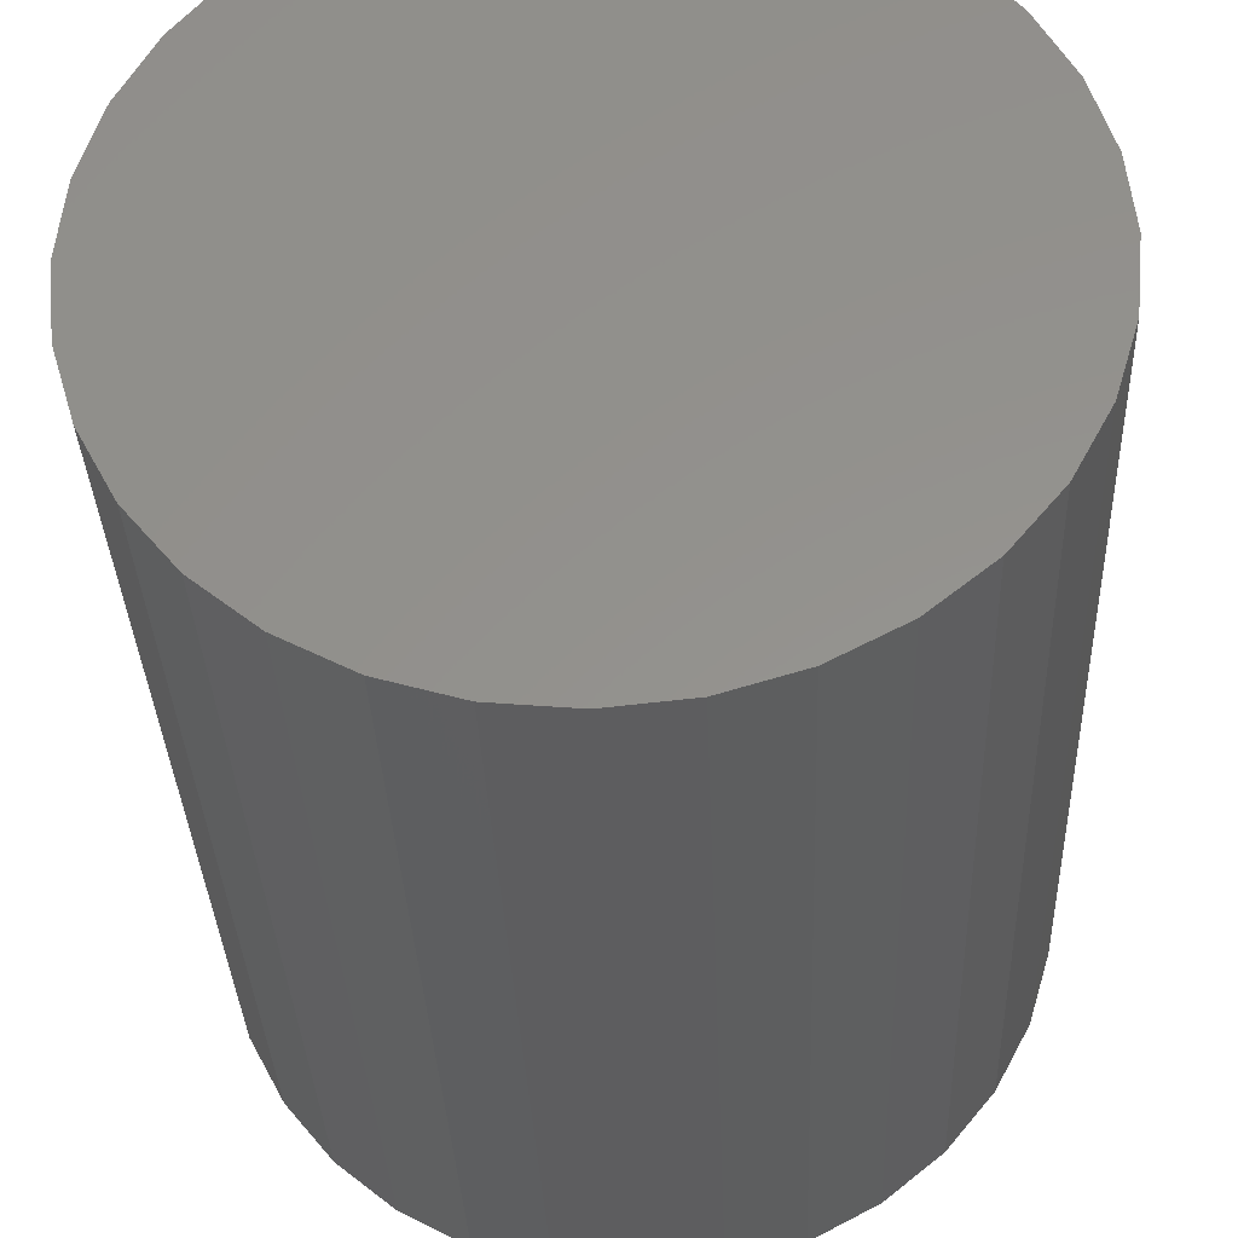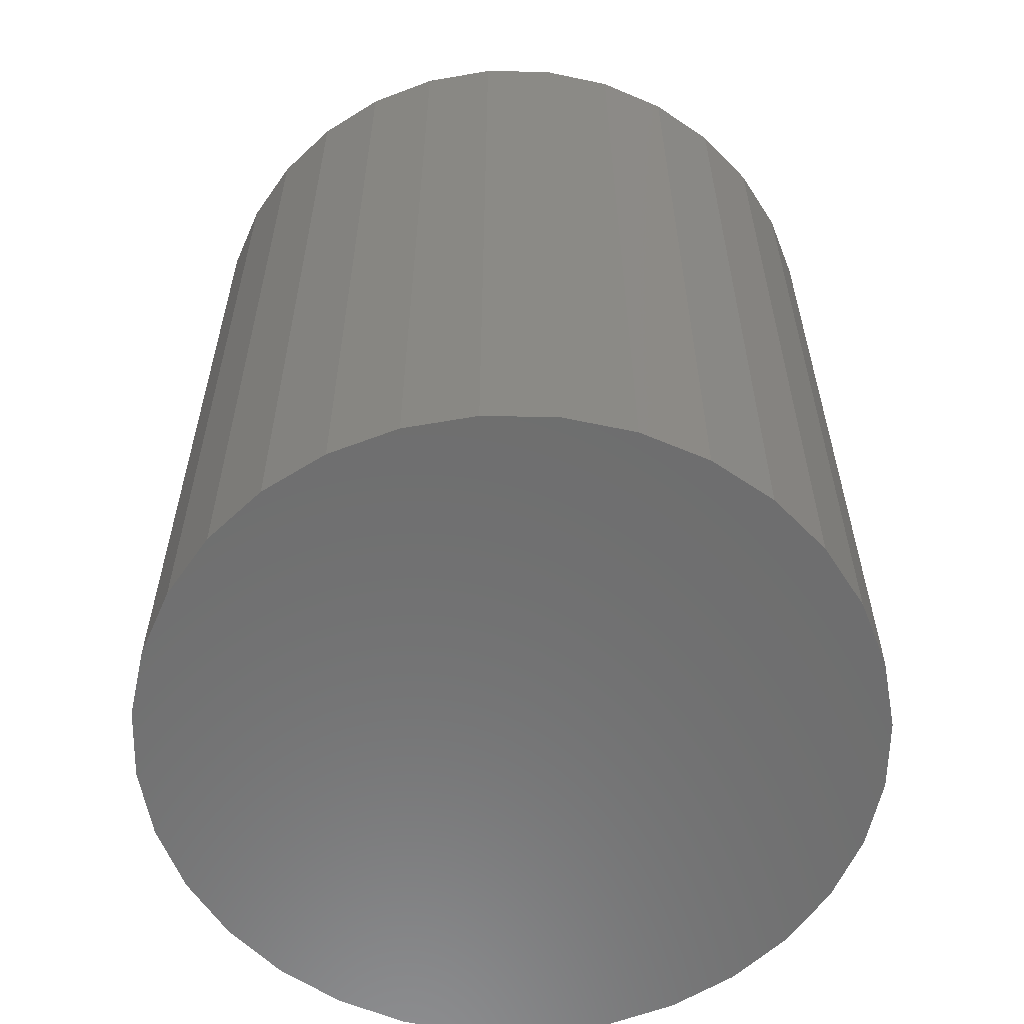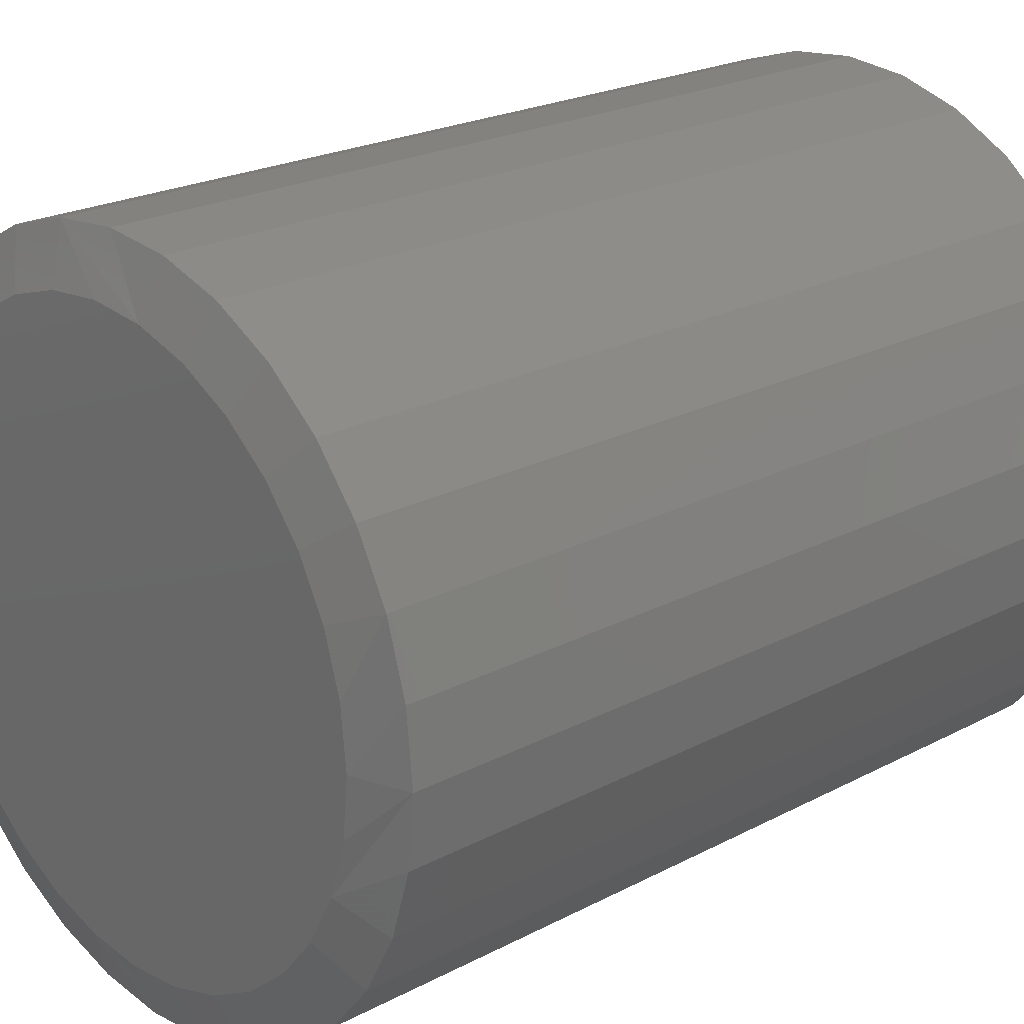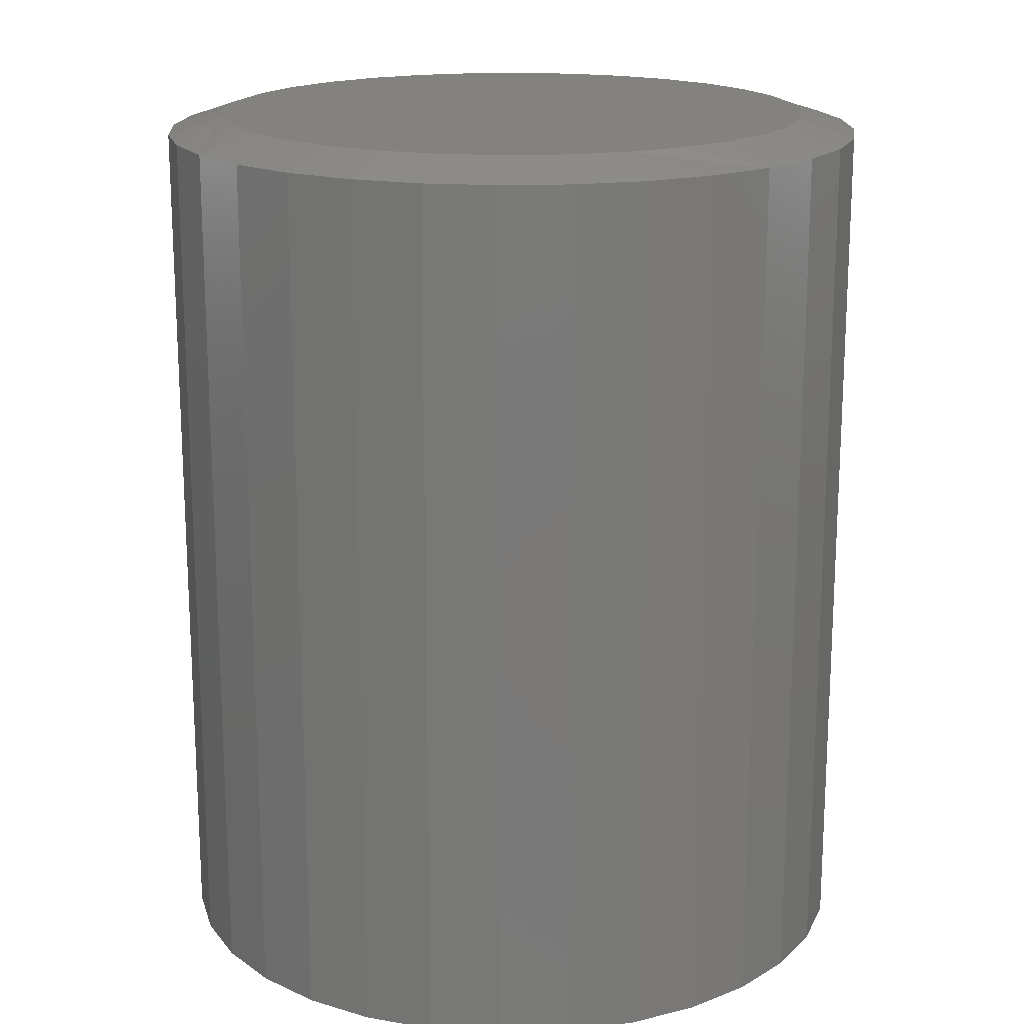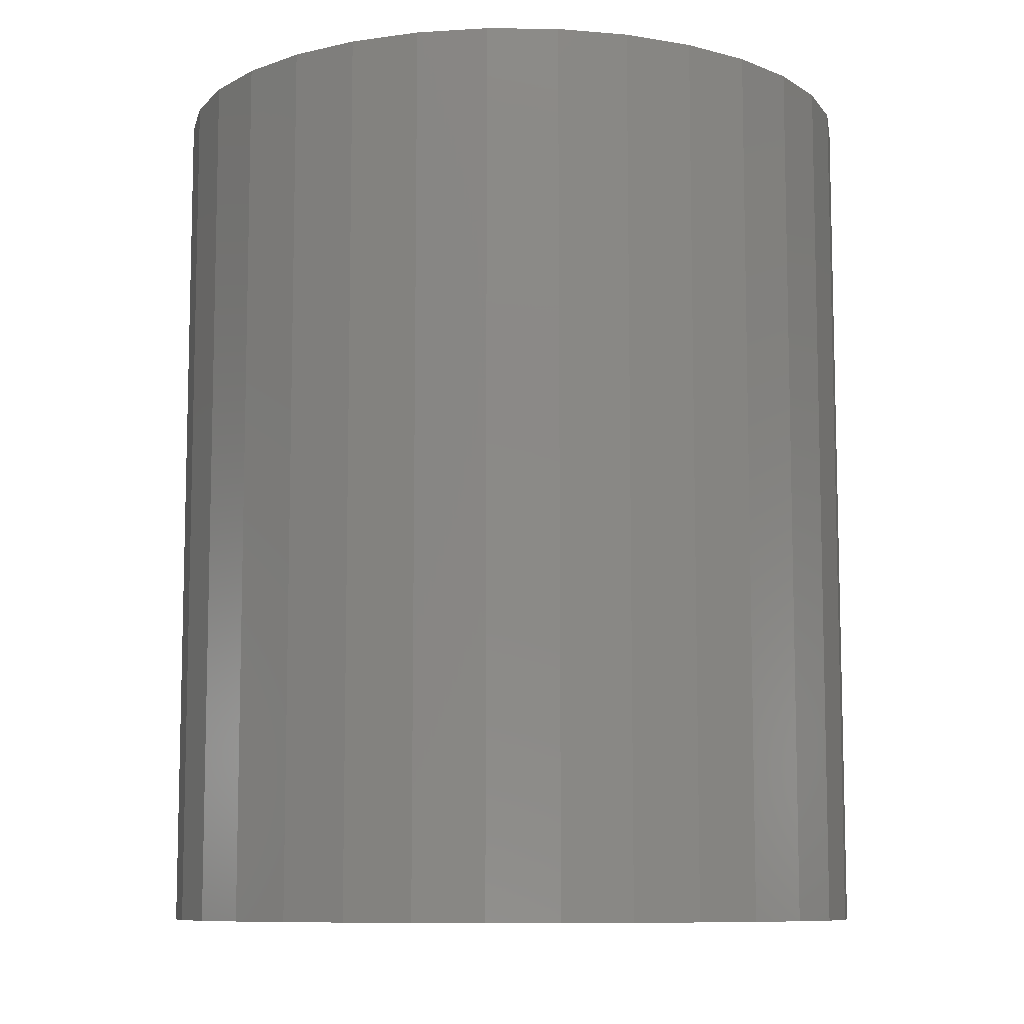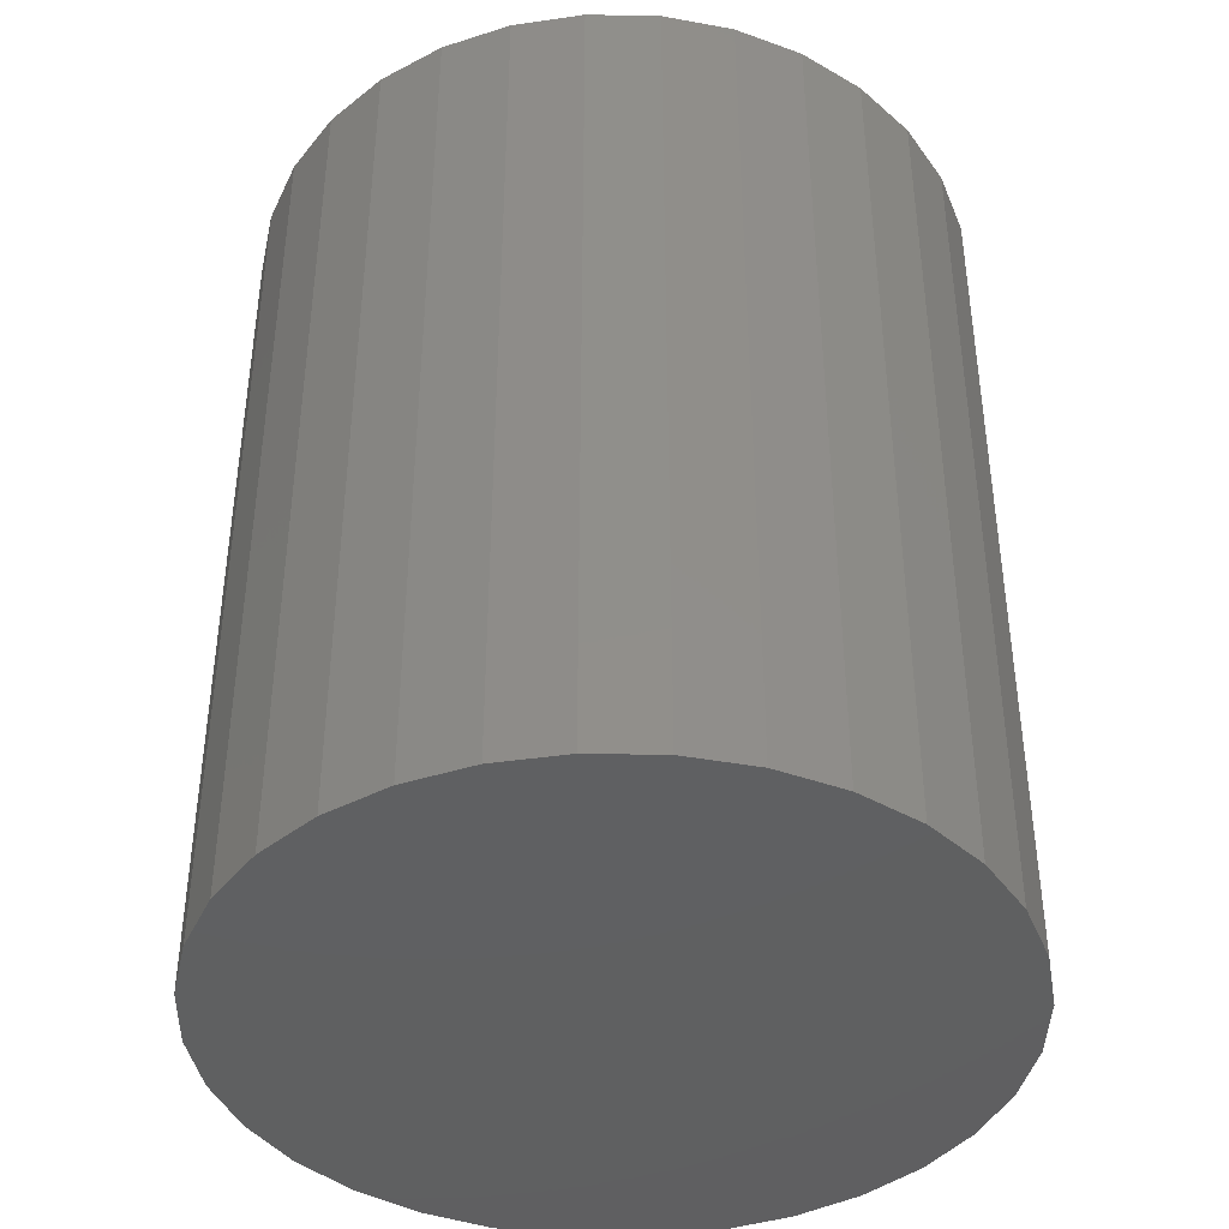
<metadata>
{"format":"stl","ext":"stl","renderer":"f3d","projection":"perspective","resolution":1024,"background":"white","views":[{"elev":-33.5,"azim":-177.8,"up":"+Y"},{"elev":-59.6,"azim":128.3,"up":"+Z"},{"elev":22.3,"azim":47.7,"up":"+Y"},{"elev":17.7,"azim":-31.6,"up":"+Z"},{"elev":-9.2,"azim":172.7,"up":"+Z"},{"elev":-41.0,"azim":83.1,"up":"+Z"}]}
</metadata>
<code>
# stl→obj: 96 verts, 188 faces
v -0.04907 0.2541 0.75
v 0.05072 0.2541 0.75
v 0.0008233 0.259 0.75
v -0.09705 0.2396 0.75
v 0.0987 0.2396 0.75
v 0.0987 -0.233 0.75
v -0.04907 -0.2476 0.75
v 0.05072 -0.2476 0.75
v 0.0008224 -0.2525 0.75
v 0.1429 0.2159 0.75
v -0.1413 0.2159 0.75
v 0.1817 0.1841 0.75
v -0.18 0.1841 0.75
v 0.2135 0.1454 0.75
v -0.2118 0.1454 0.75
v 0.2371 0.1012 0.75
v -0.2355 0.1012 0.75
v 0.2517 0.05319 0.75
v -0.25 0.05319 0.75
v 0.2566 0.003289 0.75
v -0.2549 0.003291 0.75
v 0.2517 -0.04661 0.75
v -0.25 -0.04661 0.75
v 0.2371 -0.09458 0.75
v -0.2355 -0.09458 0.75
v 0.2135 -0.1388 0.75
v -0.2118 -0.1388 0.75
v 0.1817 -0.1776 0.75
v -0.18 -0.1776 0.75
v 0.1429 -0.2094 0.75
v -0.1413 -0.2094 0.75
v -0.09705 -0.233 0.75
v 0.3035 0.003289 0
v 0.3035 0.003289 0.7344
v 0.2976 -0.05575 0
v 0.2976 -0.05575 0.7344
v 0.2804 -0.1125 0
v 0.2804 -0.1125 0.7344
v 0.2525 -0.1648 0
v 0.2525 -0.1648 0.7344
v 0.2148 -0.2107 0
v 0.2148 -0.2107 0.7344
v 0.169 -0.2483 0
v 0.169 -0.2483 0.7344
v 0.1166 -0.2763 0
v 0.1166 -0.2763 0.7344
v 0.05986 -0.2935 0
v 0.05986 -0.2935 0.7344
v 0.0008224 -0.2993 0
v 0.0008224 -0.2993 0.7344
v -0.05822 -0.2935 0
v -0.05822 -0.2935 0.7344
v -0.115 -0.2763 0
v -0.115 -0.2763 0.7344
v -0.1673 -0.2483 0
v -0.1673 -0.2483 0.7344
v -0.2132 -0.2107 0
v -0.2132 -0.2107 0.7344
v -0.2508 -0.1648 0
v -0.2508 -0.1648 0.7344
v -0.2788 -0.1125 0
v -0.2788 -0.1125 0.7344
v -0.296 -0.05575 0
v -0.296 -0.05575 0.7344
v -0.3018 0.003289 0
v -0.3018 0.003289 0.7344
v -0.296 0.06233 0
v -0.296 0.06233 0.7344
v -0.2788 0.1191 0
v -0.2788 0.1191 0.7344
v -0.2508 0.1714 0
v -0.2508 0.1714 0.7344
v -0.2132 0.2173 0
v -0.2132 0.2173 0.7344
v -0.1673 0.2549 0
v -0.1673 0.2549 0.7344
v -0.115 0.2829 0
v -0.115 0.2829 0.7344
v -0.05822 0.3001 0
v -0.05822 0.3001 0.7344
v 0.0008224 0.3059 0
v 0.0008224 0.3059 0.7344
v 0.05986 0.3001 0
v 0.05986 0.3001 0.7344
v 0.1166 0.2829 0
v 0.1166 0.2829 0.7344
v 0.169 0.2549 0
v 0.169 0.2549 0.7344
v 0.2148 0.2173 0
v 0.2148 0.2173 0.7344
v 0.2525 0.1714 0
v 0.2525 0.1714 0.7344
v 0.2804 0.1191 0
v 0.2804 0.1191 0.7344
v 0.2976 0.06233 0
v 0.2976 0.06233 0.7344
f 1 2 3
f 2 1 4
f 2 4 5
f 6 7 8
f 8 7 9
f 5 4 10
f 10 4 11
f 10 11 12
f 12 11 13
f 12 13 14
f 14 13 15
f 14 15 16
f 16 15 17
f 16 17 18
f 18 17 19
f 18 19 20
f 20 19 21
f 20 21 22
f 22 21 23
f 22 23 24
f 24 23 25
f 24 25 26
f 26 25 27
f 26 27 28
f 28 27 29
f 28 29 30
f 30 29 31
f 30 31 6
f 6 31 32
f 6 32 7
f 33 34 35
f 35 34 36
f 35 36 37
f 37 36 38
f 37 38 39
f 39 38 40
f 39 40 41
f 41 40 42
f 41 42 43
f 43 42 44
f 43 44 45
f 45 44 46
f 45 46 47
f 47 46 48
f 47 48 49
f 49 48 50
f 49 50 51
f 51 50 52
f 51 52 53
f 53 52 54
f 53 54 55
f 55 54 56
f 55 56 57
f 57 56 58
f 57 58 59
f 59 58 60
f 59 60 61
f 61 60 62
f 61 62 63
f 63 62 64
f 63 64 65
f 65 64 66
f 65 66 67
f 67 66 68
f 67 68 69
f 69 68 70
f 69 70 71
f 71 70 72
f 71 72 73
f 73 72 74
f 73 74 75
f 75 74 76
f 75 76 77
f 77 76 78
f 77 78 79
f 79 78 80
f 79 80 81
f 81 80 82
f 81 82 83
f 83 82 84
f 83 84 85
f 85 84 86
f 85 86 87
f 87 86 88
f 87 88 89
f 89 88 90
f 89 90 91
f 91 90 92
f 91 92 93
f 93 92 94
f 93 94 95
f 95 94 96
f 95 96 33
f 33 96 34
f 23 62 25
f 27 58 29
f 50 48 7
f 31 54 32
f 9 48 8
f 9 7 48
f 6 44 30
f 28 40 26
f 21 66 64
f 21 64 62
f 21 62 23
f 34 20 22
f 34 22 24
f 34 24 36
f 58 27 60
f 60 27 25
f 60 25 62
f 54 31 56
f 56 31 29
f 56 29 58
f 50 7 52
f 52 7 32
f 52 32 54
f 44 6 46
f 46 6 8
f 46 8 48
f 40 28 42
f 42 28 30
f 42 30 44
f 36 24 38
f 38 24 26
f 38 26 40
f 18 94 16
f 14 90 12
f 82 80 2
f 10 86 5
f 3 80 1
f 3 2 80
f 4 76 11
f 13 72 15
f 20 34 96
f 20 96 94
f 20 94 18
f 66 21 19
f 66 19 17
f 66 17 68
f 90 14 92
f 92 14 16
f 92 16 94
f 86 10 88
f 88 10 12
f 88 12 90
f 82 2 84
f 84 2 5
f 84 5 86
f 76 4 78
f 78 4 1
f 78 1 80
f 72 13 74
f 74 13 11
f 74 11 76
f 68 17 70
f 70 17 15
f 70 15 72
f 81 83 79
f 49 51 47
f 47 51 53
f 47 53 45
f 45 53 55
f 45 55 43
f 43 55 57
f 43 57 41
f 41 57 59
f 41 59 39
f 39 59 61
f 39 61 37
f 37 61 63
f 37 63 35
f 35 63 65
f 35 65 33
f 33 65 67
f 33 67 95
f 95 67 69
f 95 69 93
f 93 69 71
f 93 71 91
f 91 71 73
f 91 73 89
f 89 73 75
f 89 75 87
f 87 75 77
f 87 77 85
f 85 77 79
f 85 79 83

</code>
